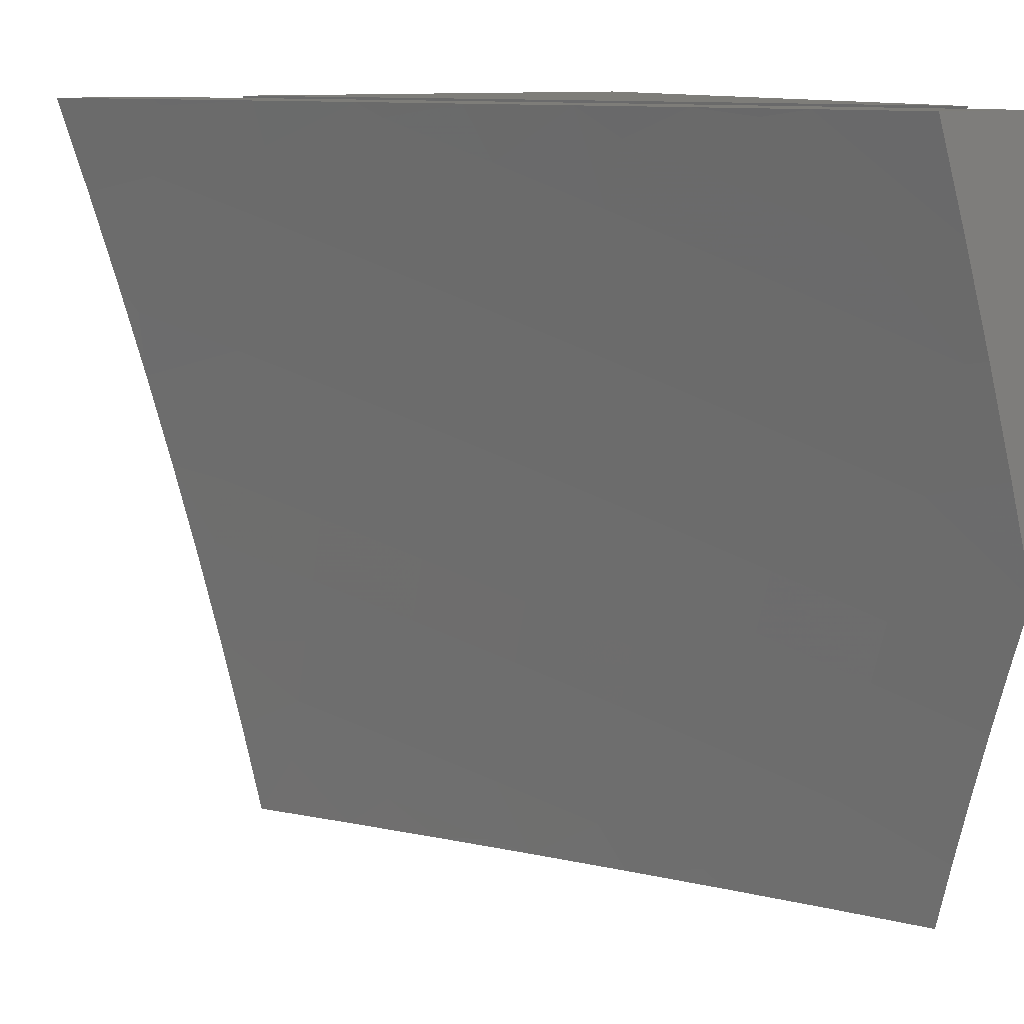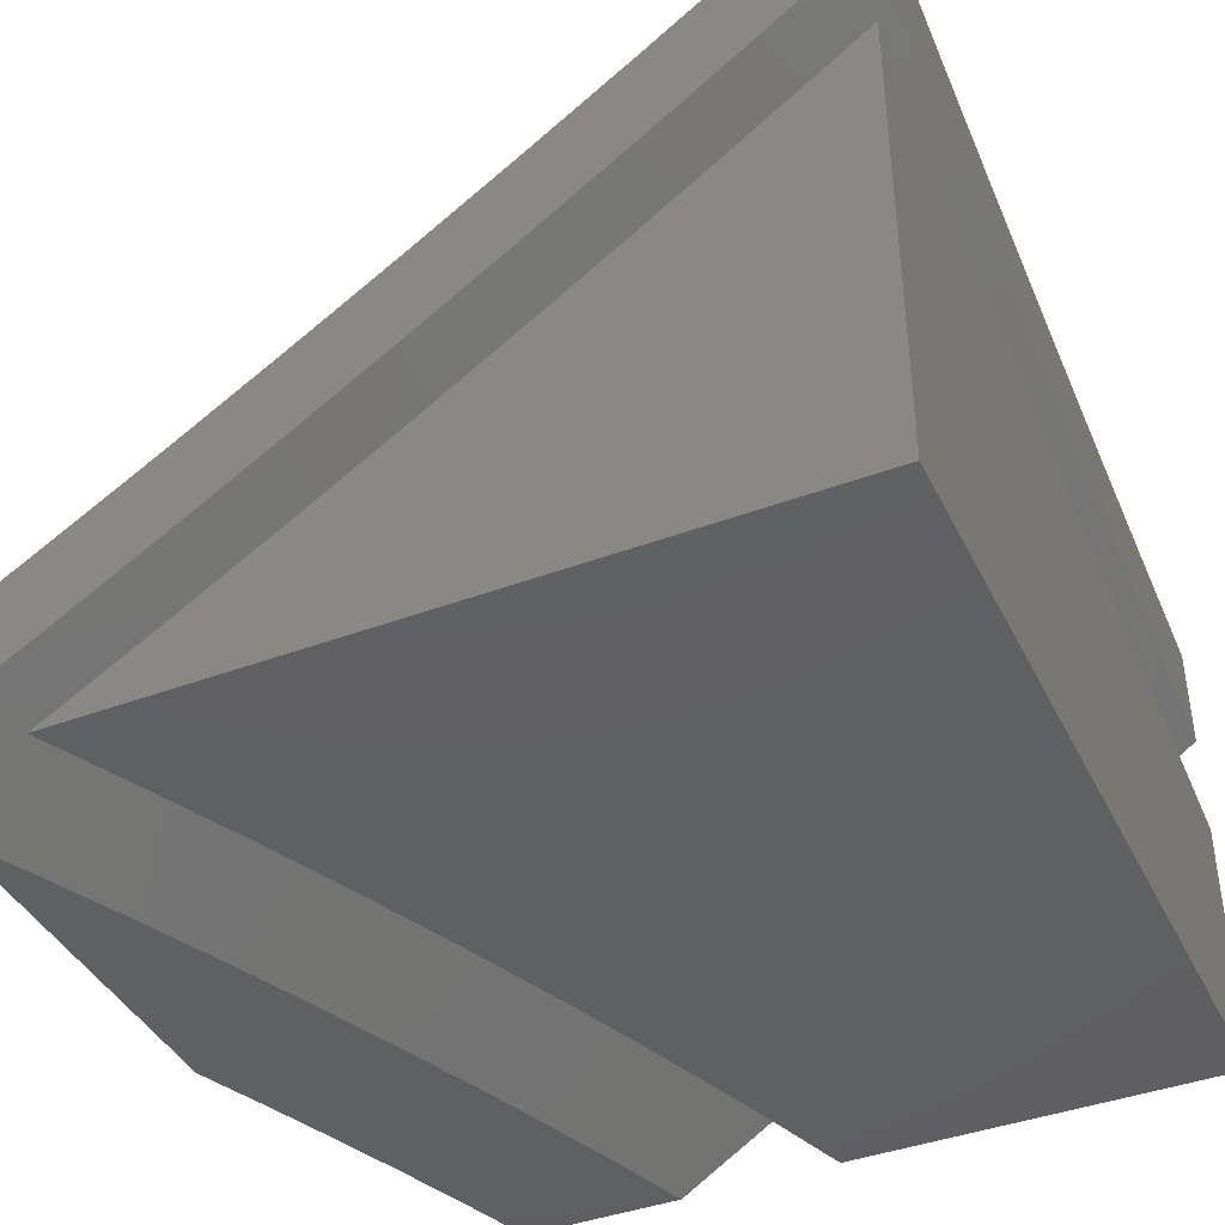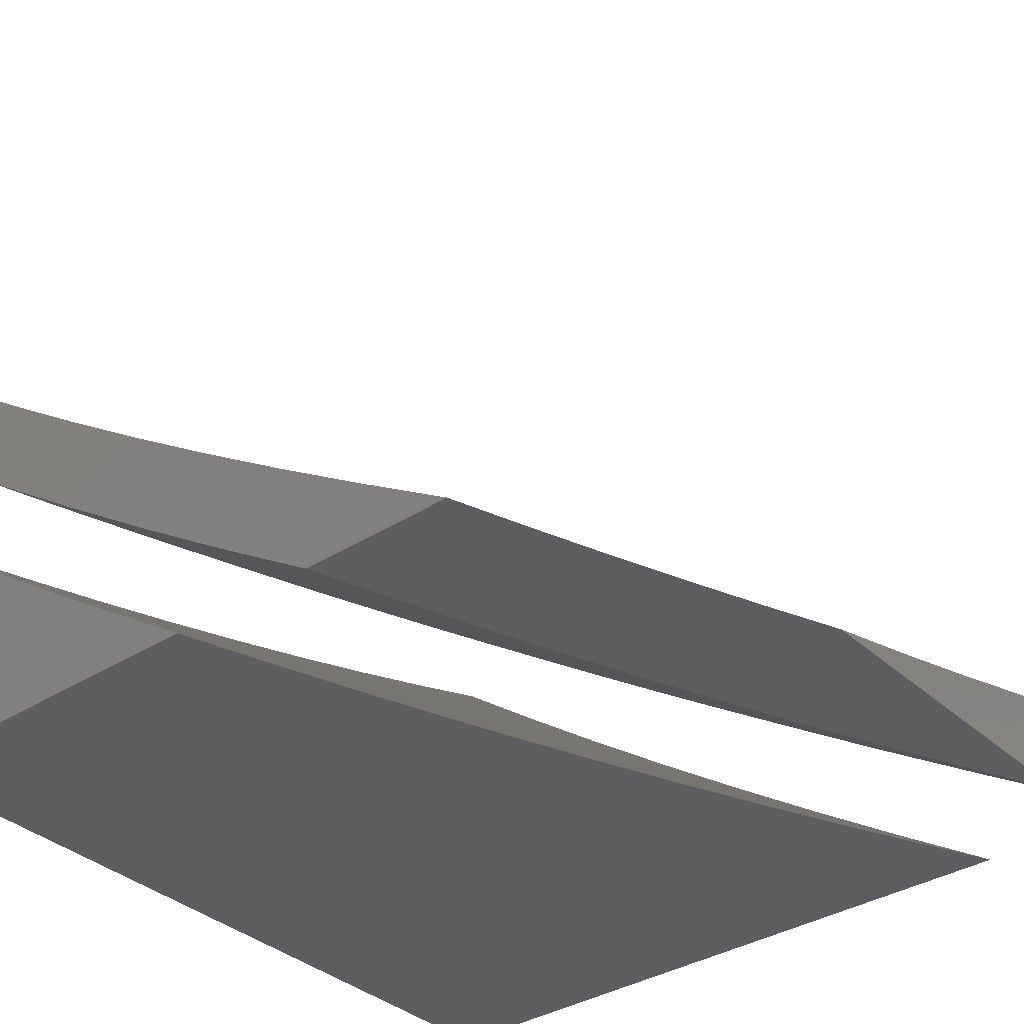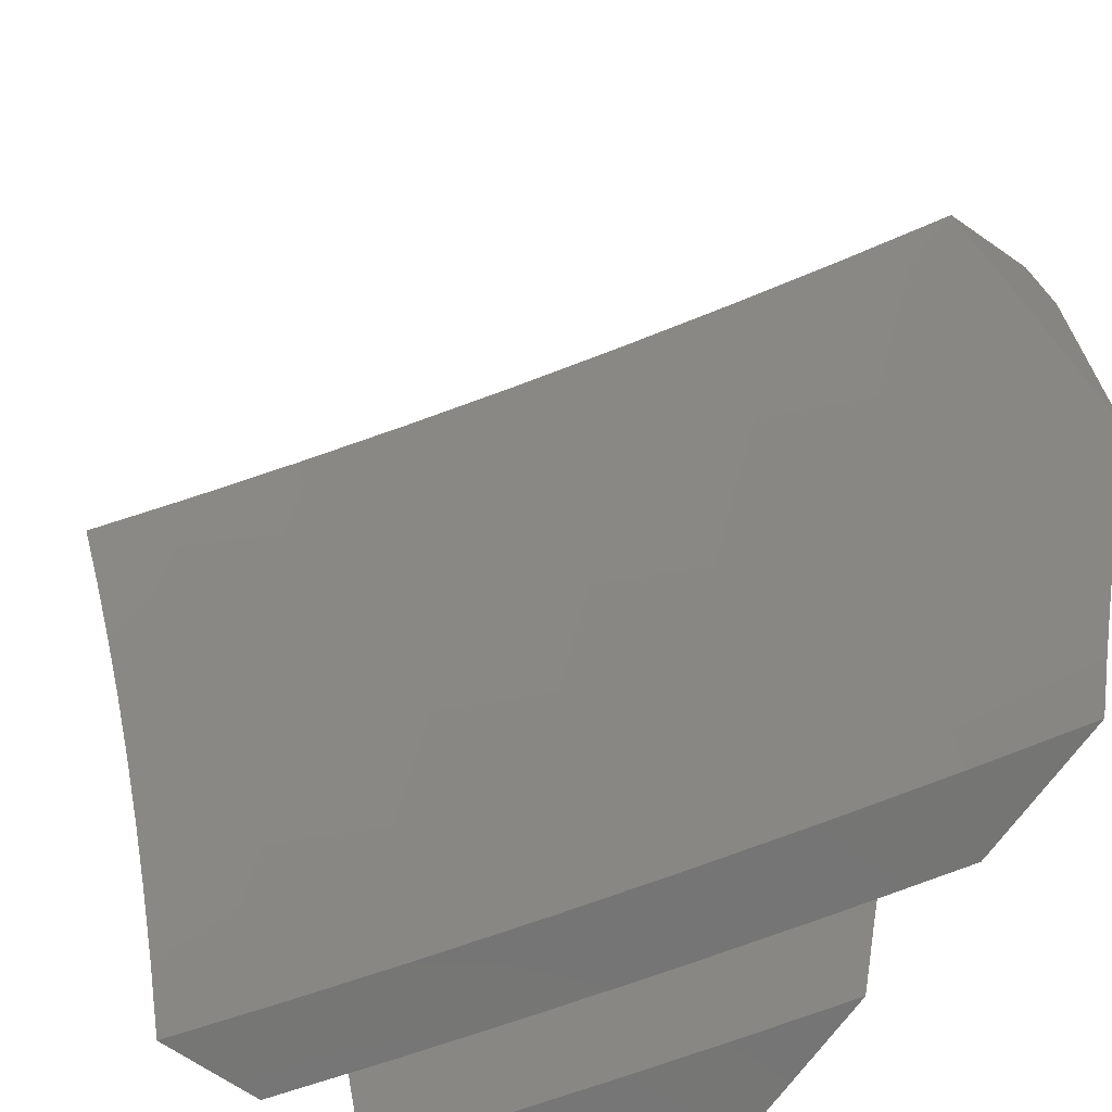
<metadata>
{"format":"stl","ext":"stl","renderer":"f3d","projection":"perspective","resolution":1024,"background":"white","views":[{"elev":10.6,"azim":63.4,"up":"+Y"},{"elev":-41.0,"azim":-155.5,"up":"+Z"},{"elev":-35.7,"azim":40.0,"up":"+Z"},{"elev":-67.2,"azim":55.1,"up":"+Y"}]}
</metadata>
<code>
# stl→obj: 294 verts, 580 faces
v -6.286 2 -9.924
v -6.164 2 -10
v -6.279 2.067 -9.915
v -6.134 2.09 -10
v -6.251 2.15 -9.915
v -6.102 2.18 -10
v -6.222 2.233 -9.915
v -6.069 2.27 -10
v -6.192 2.315 -9.915
v -6.161 2.397 -9.915
v -6.282 2.444 -9.828
v -6.249 2.527 -9.828
v -6.368 2.575 -9.739
v -6.334 2.659 -9.739
v -6.451 2.708 -9.649
v -6.415 2.793 -9.649
v -6.531 2.844 -9.557
v -6.492 2.93 -9.557
v -6.606 2.981 -9.464
v -6.509 3 -9.525
v -6.633 3 -9.439
v -6.035 2.359 -10
v -6.129 2.478 -9.915
v -6.215 2.609 -9.828
v -6.298 2.742 -9.739
v -6.377 2.878 -9.649
v -6.383 3 -9.608
v -6 2.447 -10
v -6.096 2.559 -9.915
v -6.18 2.691 -9.828
v -6.261 2.826 -9.739
v -6.339 2.962 -9.649
v -6.257 3 -9.691
v -6.223 2.908 -9.739
v -6.184 2.99 -9.739
v -6.107 2.854 -9.828
v -6.068 2.934 -9.828
v -6 2.863 -9.89
v -6 3 -9.85
v -6 2.586 -9.965
v -6.061 2.639 -9.915
v -6.144 2.773 -9.828
v -6 2.725 -9.929
v -6.026 2.719 -9.915
v -6.129 3 -9.771
v -6.757 3 -9.352
v -6.759 2.943 -9.369
v -6.645 2.894 -9.464
v -6.871 2.992 -9.272
v -6.879 3 -9.264
v -6.91 2.901 -9.272
v -7 3 -9.174
v -7 2.877 -9.213
v -6.948 2.809 -9.272
v -7 2.753 -9.25
v -6.985 2.717 -9.272
v -7 2.628 -9.286
v -6.87 2.672 -9.369
v -6.905 2.581 -9.369
v -6.789 2.538 -9.464
v -6.822 2.448 -9.464
v -6.704 2.406 -9.557
v -6.736 2.317 -9.557
v -6.616 2.276 -9.649
v -6.646 2.188 -9.649
v -6.525 2.148 -9.739
v -6.553 2.061 -9.739
v -6.43 2.023 -9.828
v -6.528 2 -9.768
v -6.407 2 -9.847
v -7 2.504 -9.32
v -6.939 2.49 -9.369
v -6.854 2.357 -9.464
v -6.766 2.227 -9.557
v -6.674 2.1 -9.649
v -6.647 2 -9.688
v -6.971 2.398 -9.369
v -7 2.378 -9.352
v -7 2.253 -9.383
v -7 2.126 -9.412
v -6.914 2.175 -9.464
v -6.885 2.266 -9.464
v -6.942 2.083 -9.464
v -7 2 -9.439
v -6.883 2 -9.524
v -6.822 2.047 -9.557
v -6.766 2 -9.607
v -6.701 2.011 -9.649
v -6.403 2.108 -9.828
v -6.374 2.192 -9.828
v -6.496 2.234 -9.739
v -6.466 2.32 -9.739
v -6.586 2.363 -9.649
v -6.554 2.45 -9.649
v -6.672 2.494 -9.557
v -6.638 2.582 -9.557
v -6.755 2.628 -9.464
v -6.72 2.717 -9.464
v -6.834 2.763 -9.369
v -6.797 2.853 -9.369
v -6.795 2.137 -9.557
v -6.345 2.276 -9.828
v -6.434 2.405 -9.739
v -6.521 2.536 -9.649
v -6.604 2.67 -9.557
v -6.683 2.805 -9.464
v -6.314 2.36 -9.828
v -6.402 2.49 -9.739
v -6.487 2.623 -9.649
v -6.568 2.757 -9.557
v -6.046 2.801 -10
v -6.143 2.884 -9.918
v -6 2.898 -10
v -6.107 2.96 -9.918
v -6 2.932 -9.99
v -6 2.966 -9.98
v -6 3 -9.97
v -6.129 3 -9.892
v -6.253 2.936 -9.834
v -6.256 3 -9.813
v -6.362 2.987 -9.749
v -6.383 3 -9.732
v -6.399 2.908 -9.749
v -6.508 2.958 -9.663
v -6.544 2.877 -9.663
v -6.652 2.925 -9.575
v -6.688 2.842 -9.575
v -6.796 2.888 -9.486
v -6.831 2.804 -9.486
v -6.939 2.848 -9.395
v -6.973 2.762 -9.395
v -7 2.877 -9.341
v -7 2.753 -9.378
v -6.898 2.634 -9.486
v -7 2.628 -9.413
v -6.93 2.549 -9.486
v -7 2.503 -9.447
v -6.961 2.463 -9.486
v -7 2.378 -9.479
v -6.991 2.377 -9.486
v -6.88 2.339 -9.575
v -6.85 2.424 -9.575
v -6.739 2.384 -9.663
v -6.709 2.467 -9.663
v -6.596 2.426 -9.749
v -6.566 2.507 -9.749
v -6.453 2.464 -9.834
v -6.422 2.544 -9.834
v -6.309 2.499 -9.918
v -6.278 2.577 -9.918
v -6.174 2.505 -10
v -6.133 2.605 -10
v -6.245 2.654 -9.918
v -6.212 2.731 -9.918
v -6.357 2.702 -9.834
v -6.324 2.78 -9.834
v -6.468 2.749 -9.749
v -6.434 2.829 -9.749
v -6.579 2.796 -9.663
v -6.178 2.808 -9.918
v -6.09 2.703 -10
v -6.214 2.406 -10
v -6.34 2.421 -9.918
v -6.483 2.384 -9.834
v -6.626 2.344 -9.749
v -6.768 2.301 -9.663
v -6.908 2.254 -9.575
v -7 2.252 -9.509
v -6.936 2.168 -9.575
v -7 2.126 -9.538
v -6.962 2.082 -9.575
v -7 2 -9.565
v -6.874 2 -9.655
v -6.848 2.048 -9.663
v -6.746 2 -9.744
v -6.734 2.014 -9.749
v -6.617 2 -9.831
v -6.708 2.097 -9.749
v -6.593 2.061 -9.834
v -6.567 2.143 -9.834
v -6.451 2.105 -9.918
v -6.425 2.184 -9.918
v -6.323 2.102 -10
v -6.288 2.204 -10
v -6.397 2.264 -9.918
v -6.252 2.305 -10
v -6.369 2.342 -9.918
v -6.356 2 -10
v -6.477 2.025 -9.918
v -6.487 2 -9.916
v -6.903 2.934 -9.395
v -7 3 -9.303
v -6.879 3 -9.392
v -6.757 3 -9.479
v -6.76 2.972 -9.486
v -6.633 3 -9.565
v -6.509 3 -9.649
v -6.289 2.858 -9.834
v -6.39 2.623 -9.834
v -6.502 2.669 -9.749
v -6.534 2.588 -9.749
v -6.613 2.714 -9.663
v -6.646 2.632 -9.663
v -6.678 2.55 -9.663
v -6.722 2.759 -9.575
v -6.756 2.676 -9.575
v -6.788 2.592 -9.575
v -6.82 2.508 -9.575
v -6.865 2.719 -9.486
v -6.512 2.304 -9.834
v -6.54 2.224 -9.834
v -6.654 2.262 -9.749
v -6.796 2.217 -9.663
v -6.682 2.18 -9.749
v -6.822 2.133 -9.663
v -6.151 3 -10
v -6.197 2.903 -10
v -7 3 -10
v -6.242 2.805 -10
v -6.285 2.707 -10
v -6.327 2.608 -10
v -6.367 2.508 -10
v -6.406 2.407 -10
v -6.443 2.306 -10
v -7 2 -10
v -6.478 2.205 -10
v -6.512 2.103 -10
v -6.544 2 -10
v -6.66 2 -9.924
v -6.774 2 -9.848
v -6.887 2 -9.769
v -7 2 -9.69
v -7 2.126 -9.663
v -7 2.252 -9.635
v -7 2.378 -9.605
v -7 2.503 -9.573
v -7 2.628 -9.54
v -7 2.753 -9.505
v -7 2.877 -9.469
v -7 3 -9.431
v -6.882 3 -9.517
v -6.762 3 -9.601
v -6.642 3 -9.684
v -6.521 3 -9.765
v -6.398 3 -9.845
v -6.275 3 -9.923
v -6.657 2.084 -9.909
v -6.63 2.167 -9.909
v -6.602 2.25 -9.909
v -6.573 2.333 -9.909
v -6.697 2.376 -9.817
v -6.666 2.46 -9.817
v -6.788 2.505 -9.723
v -6.756 2.59 -9.723
v -6.875 2.636 -9.627
v -6.842 2.722 -9.627
v -6.96 2.768 -9.53
v -6.925 2.855 -9.53
v -6.888 2.942 -9.53
v -6.771 2.892 -9.627
v -6.735 2.977 -9.627
v -6.617 2.925 -9.723
v -6.499 2.873 -9.817
v -6.463 2.954 -9.817
v -6.38 2.82 -9.909
v -6.344 2.9 -9.909
v -6.544 2.415 -9.909
v -6.635 2.543 -9.817
v -6.723 2.674 -9.723
v -6.807 2.807 -9.627
v -6.513 2.497 -9.909
v -6.603 2.626 -9.817
v -6.689 2.758 -9.723
v -6.481 2.578 -9.909
v -6.569 2.709 -9.817
v -6.654 2.842 -9.723
v -6.448 2.659 -9.909
v -6.535 2.791 -9.817
v -6.414 2.74 -9.909
v -6.307 2.979 -9.909
v -6.994 2.681 -9.53
v -6.908 2.549 -9.627
v -6.939 2.462 -9.627
v -6.97 2.375 -9.627
v -6.999 2.288 -9.627
v -6.877 2.248 -9.723
v -6.905 2.161 -9.723
v -6.931 2.075 -9.723
v -6.807 2.038 -9.817
v -6.781 2.123 -9.817
v -6.754 2.208 -9.817
v -6.726 2.292 -9.817
v -6.848 2.334 -9.723
v -6.819 2.419 -9.723
f 1 2 3
f 3 2 4
f 3 4 5
f 5 4 6
f 5 6 7
f 7 6 8
f 7 8 9
f 9 8 10
f 9 10 11
f 11 10 12
f 11 12 13
f 13 12 14
f 13 14 15
f 15 14 16
f 15 16 17
f 17 16 18
f 17 18 19
f 19 18 20
f 19 20 21
f 8 22 10
f 10 22 23
f 10 23 12
f 12 23 24
f 12 24 14
f 14 24 25
f 14 25 16
f 16 25 26
f 16 26 18
f 18 26 27
f 18 27 20
f 22 28 23
f 23 28 29
f 23 29 24
f 24 29 30
f 24 30 25
f 25 30 31
f 25 31 26
f 26 31 32
f 26 32 27
f 27 32 33
f 33 32 34
f 33 34 35
f 35 34 36
f 35 36 37
f 37 36 38
f 37 38 39
f 28 40 29
f 29 40 41
f 29 41 30
f 30 41 42
f 30 42 31
f 31 42 34
f 31 34 32
f 40 43 41
f 41 43 44
f 41 44 42
f 42 44 36
f 42 36 34
f 43 38 44
f 44 38 36
f 39 45 37
f 37 45 35
f 45 33 35
f 46 47 21
f 21 47 48
f 21 48 19
f 19 48 17
f 47 46 49
f 49 46 50
f 49 50 51
f 51 50 52
f 51 52 53
f 51 53 54
f 54 53 55
f 54 55 56
f 56 55 57
f 56 57 58
f 58 57 59
f 58 59 60
f 60 59 61
f 60 61 62
f 62 61 63
f 62 63 64
f 64 63 65
f 64 65 66
f 66 65 67
f 66 67 68
f 68 67 69
f 68 69 70
f 57 71 59
f 59 71 72
f 59 72 61
f 61 72 73
f 61 73 63
f 63 73 74
f 63 74 65
f 65 74 75
f 65 75 67
f 67 75 76
f 67 76 69
f 72 71 77
f 77 71 78
f 77 78 79
f 80 81 79
f 79 81 82
f 79 82 77
f 77 82 73
f 77 73 72
f 81 80 83
f 83 80 84
f 83 84 85
f 83 85 86
f 86 85 87
f 86 87 88
f 88 87 76
f 88 76 75
f 70 1 68
f 68 1 3
f 68 3 89
f 89 3 90
f 89 90 91
f 91 90 92
f 91 92 93
f 93 92 94
f 93 94 95
f 95 94 96
f 95 96 97
f 97 96 98
f 97 98 99
f 99 98 100
f 99 100 51
f 51 100 49
f 66 68 89
f 64 66 91
f 91 66 89
f 74 82 101
f 101 82 81
f 101 81 86
f 86 81 83
f 82 74 73
f 88 75 101
f 101 75 74
f 88 101 86
f 3 5 90
f 90 5 102
f 90 102 92
f 92 102 103
f 92 103 94
f 94 103 104
f 94 104 96
f 96 104 105
f 96 105 98
f 98 105 106
f 98 106 100
f 100 106 47
f 100 47 49
f 62 64 93
f 93 64 91
f 5 7 102
f 102 7 107
f 102 107 103
f 103 107 108
f 103 108 104
f 104 108 109
f 104 109 105
f 105 109 110
f 105 110 106
f 106 110 48
f 106 48 47
f 60 62 95
f 95 62 93
f 9 11 107
f 107 11 108
f 109 108 13
f 13 108 11
f 60 95 97
f 60 97 58
f 58 97 99
f 58 99 54
f 54 99 51
f 54 56 58
f 7 9 107
f 110 109 15
f 15 109 13
f 48 110 17
f 17 110 15
f 111 112 113
f 113 112 114
f 113 114 115
f 115 114 116
f 116 114 117
f 117 114 118
f 118 114 119
f 118 119 120
f 120 119 121
f 120 121 122
f 122 121 123
f 122 123 124
f 124 123 125
f 124 125 126
f 126 125 127
f 126 127 128
f 128 127 129
f 128 129 130
f 130 129 131
f 130 131 132
f 132 131 133
f 133 131 134
f 133 134 135
f 135 134 136
f 135 136 137
f 137 136 138
f 137 138 139
f 139 138 140
f 139 140 141
f 141 140 142
f 141 142 143
f 143 142 144
f 143 144 145
f 145 144 146
f 145 146 147
f 147 146 148
f 147 148 149
f 149 148 150
f 149 150 151
f 151 150 152
f 152 150 153
f 152 153 154
f 154 153 155
f 154 155 156
f 156 155 157
f 156 157 158
f 158 157 159
f 158 159 125
f 125 159 127
f 112 111 160
f 160 111 161
f 160 161 154
f 154 161 152
f 151 162 149
f 149 162 163
f 149 163 147
f 147 163 164
f 147 164 145
f 145 164 165
f 145 165 143
f 143 165 166
f 143 166 141
f 141 166 167
f 141 167 139
f 139 167 168
f 168 167 169
f 168 169 170
f 170 169 171
f 170 171 172
f 172 171 173
f 173 171 174
f 173 174 175
f 175 174 176
f 175 176 177
f 177 176 178
f 177 178 179
f 179 178 180
f 179 180 181
f 181 180 182
f 181 182 183
f 183 182 184
f 184 182 185
f 184 185 186
f 186 185 187
f 186 187 163
f 163 187 164
f 162 186 163
f 183 188 181
f 181 188 189
f 181 189 179
f 179 189 190
f 179 190 177
f 188 190 189
f 130 132 191
f 191 132 192
f 191 192 193
f 194 195 193
f 193 195 128
f 193 128 191
f 191 128 130
f 194 196 195
f 195 196 126
f 195 126 128
f 126 196 124
f 124 196 197
f 124 197 122
f 114 112 119
f 119 112 198
f 119 198 123
f 123 198 158
f 123 158 125
f 123 121 119
f 112 160 198
f 198 160 156
f 198 156 158
f 154 156 160
f 155 153 199
f 199 153 150
f 199 150 148
f 157 155 200
f 200 155 199
f 200 199 201
f 201 199 148
f 201 148 146
f 159 157 202
f 202 157 200
f 202 200 203
f 203 200 201
f 203 201 204
f 204 201 146
f 204 146 144
f 127 159 205
f 205 159 202
f 205 202 206
f 206 202 203
f 206 203 207
f 207 203 204
f 207 204 208
f 208 204 144
f 208 144 142
f 127 205 129
f 129 205 209
f 129 209 131
f 131 209 134
f 209 205 206
f 134 209 206
f 134 206 207
f 136 134 207
f 136 207 208
f 164 187 210
f 210 187 185
f 210 185 211
f 211 185 182
f 211 182 180
f 138 136 208
f 138 208 142
f 211 212 210
f 210 212 165
f 210 165 164
f 165 212 166
f 166 212 213
f 166 213 167
f 167 213 169
f 212 211 214
f 214 211 180
f 214 180 178
f 138 142 140
f 212 214 213
f 213 214 215
f 213 215 169
f 169 215 171
f 215 214 178
f 176 174 178
f 178 174 215
f 174 171 215
f 39 38 117
f 117 38 43
f 117 43 116
f 116 43 115
f 115 43 113
f 113 43 40
f 113 40 28
f 52 50 192
f 192 50 193
f 193 50 46
f 193 46 194
f 194 46 21
f 194 21 196
f 196 21 20
f 196 20 197
f 197 20 27
f 197 27 122
f 122 27 33
f 122 33 120
f 120 33 45
f 120 45 118
f 118 45 39
f 118 39 117
f 22 152 28
f 28 152 161
f 28 161 111
f 22 8 152
f 152 8 151
f 151 8 6
f 151 6 162
f 162 6 4
f 162 4 186
f 186 4 2
f 186 2 184
f 184 2 183
f 183 2 188
f 111 113 28
f 2 1 188
f 188 1 190
f 190 1 70
f 190 70 177
f 177 70 69
f 177 69 76
f 177 76 175
f 175 76 87
f 175 87 173
f 173 87 85
f 173 85 172
f 172 85 84
f 80 168 84
f 84 168 170
f 84 170 172
f 168 80 139
f 139 80 79
f 139 79 137
f 137 79 78
f 137 78 135
f 135 78 71
f 135 71 133
f 133 71 57
f 133 57 132
f 132 57 55
f 132 55 192
f 192 55 53
f 192 53 52
f 216 217 218
f 218 217 219
f 218 219 220
f 220 221 218
f 218 221 222
f 218 222 223
f 223 224 218
f 218 224 225
f 225 224 226
f 225 226 227
f 227 228 225
f 228 229 225
f 225 229 230
f 225 230 231
f 231 232 225
f 232 233 225
f 225 233 234
f 225 234 218
f 218 234 235
f 218 235 236
f 236 237 218
f 218 237 238
f 218 238 239
f 239 240 218
f 240 241 218
f 218 241 242
f 218 242 243
f 243 244 218
f 218 244 245
f 218 245 246
f 246 216 218
f 229 228 247
f 247 228 227
f 247 227 248
f 248 227 226
f 248 226 249
f 249 226 250
f 249 250 251
f 251 250 252
f 251 252 253
f 253 252 254
f 253 254 255
f 255 254 256
f 255 256 257
f 257 256 258
f 257 258 239
f 239 258 259
f 239 259 240
f 240 259 241
f 241 259 260
f 241 260 242
f 242 260 261
f 242 261 243
f 243 261 262
f 243 262 244
f 244 262 263
f 244 263 264
f 264 263 265
f 264 265 266
f 266 265 219
f 266 219 217
f 226 224 250
f 250 224 267
f 250 267 252
f 252 267 268
f 252 268 254
f 254 268 269
f 254 269 256
f 256 269 270
f 256 270 258
f 258 270 259
f 224 223 267
f 267 223 271
f 267 271 268
f 268 271 272
f 268 272 269
f 269 272 273
f 269 273 270
f 270 273 260
f 270 260 259
f 223 222 271
f 271 222 274
f 271 274 272
f 272 274 275
f 272 275 273
f 273 275 276
f 273 276 260
f 260 276 261
f 222 221 274
f 274 221 277
f 274 277 275
f 275 277 278
f 275 278 276
f 276 278 262
f 276 262 261
f 277 221 279
f 279 221 220
f 279 220 265
f 265 220 219
f 216 246 217
f 217 246 280
f 217 280 266
f 266 280 245
f 266 245 264
f 264 245 244
f 246 245 280
f 239 238 257
f 257 238 281
f 257 281 255
f 255 281 237
f 255 237 282
f 282 237 236
f 282 236 283
f 283 236 235
f 283 235 284
f 284 235 285
f 284 285 286
f 286 285 234
f 286 234 287
f 287 234 233
f 287 233 288
f 288 233 232
f 288 232 231
f 238 237 281
f 235 234 285
f 288 231 289
f 289 231 230
f 289 230 229
f 289 229 247
f 247 290 289
f 289 290 287
f 289 287 288
f 286 287 290
f 290 247 291
f 291 247 248
f 291 248 292
f 292 248 249
f 292 249 251
f 290 291 286
f 286 291 293
f 286 293 284
f 284 293 283
f 293 291 292
f 293 292 294
f 294 292 251
f 294 251 253
f 253 282 294
f 294 282 283
f 294 283 293
f 282 253 255
f 265 263 279
f 279 263 278
f 279 278 277
f 263 262 278

</code>
